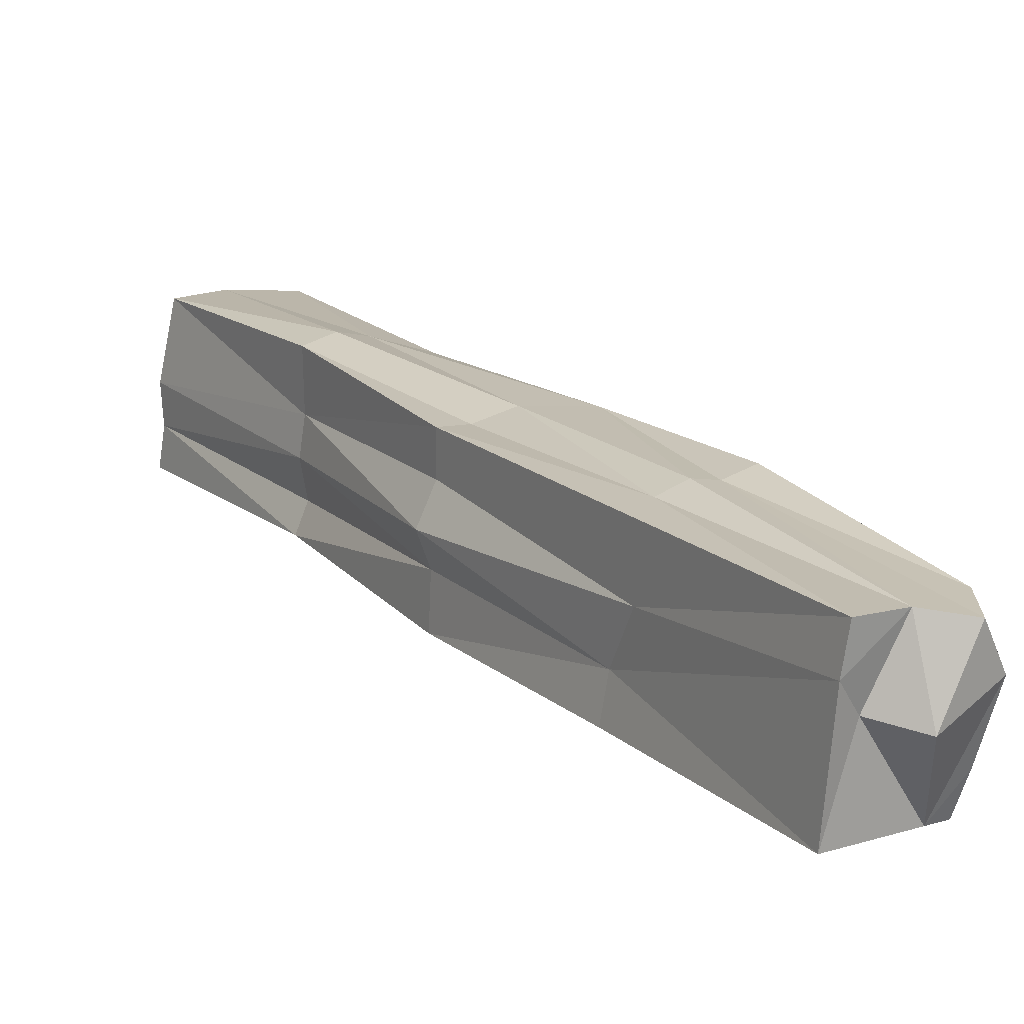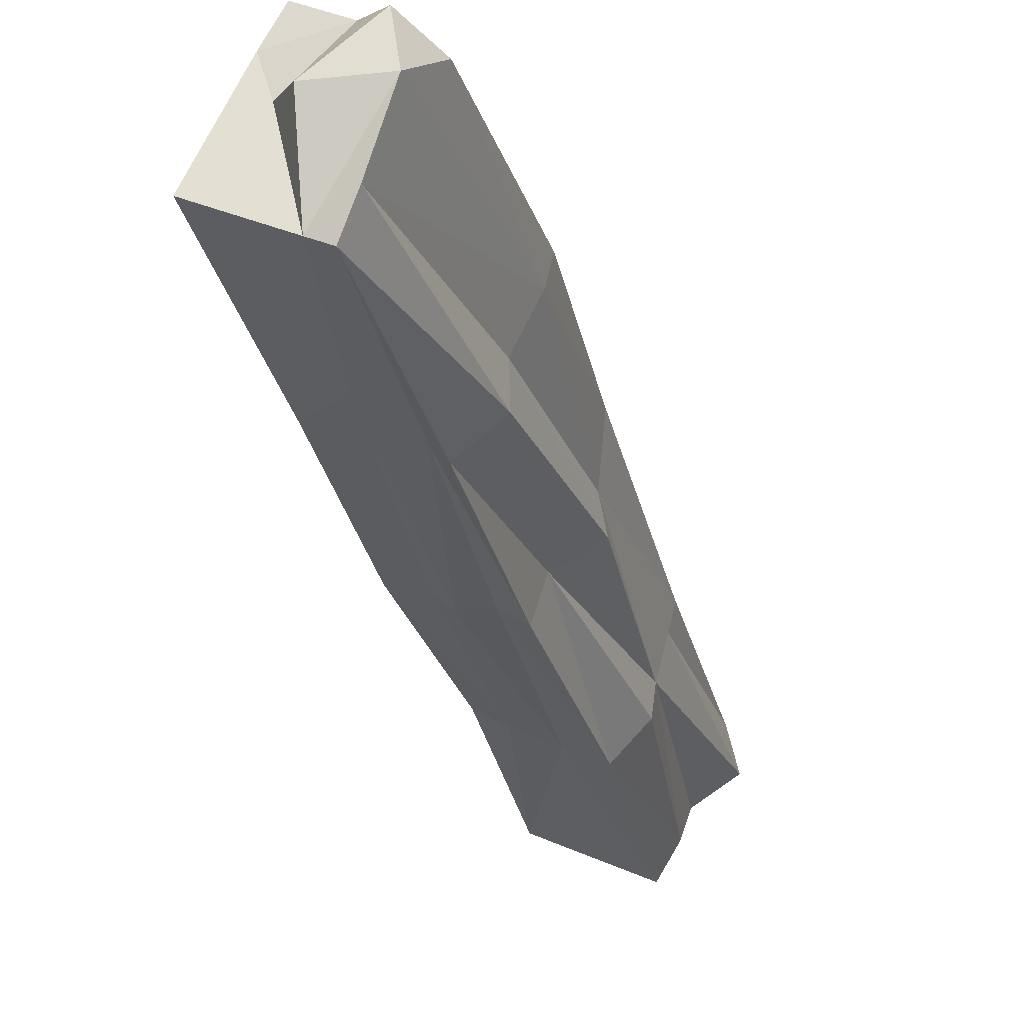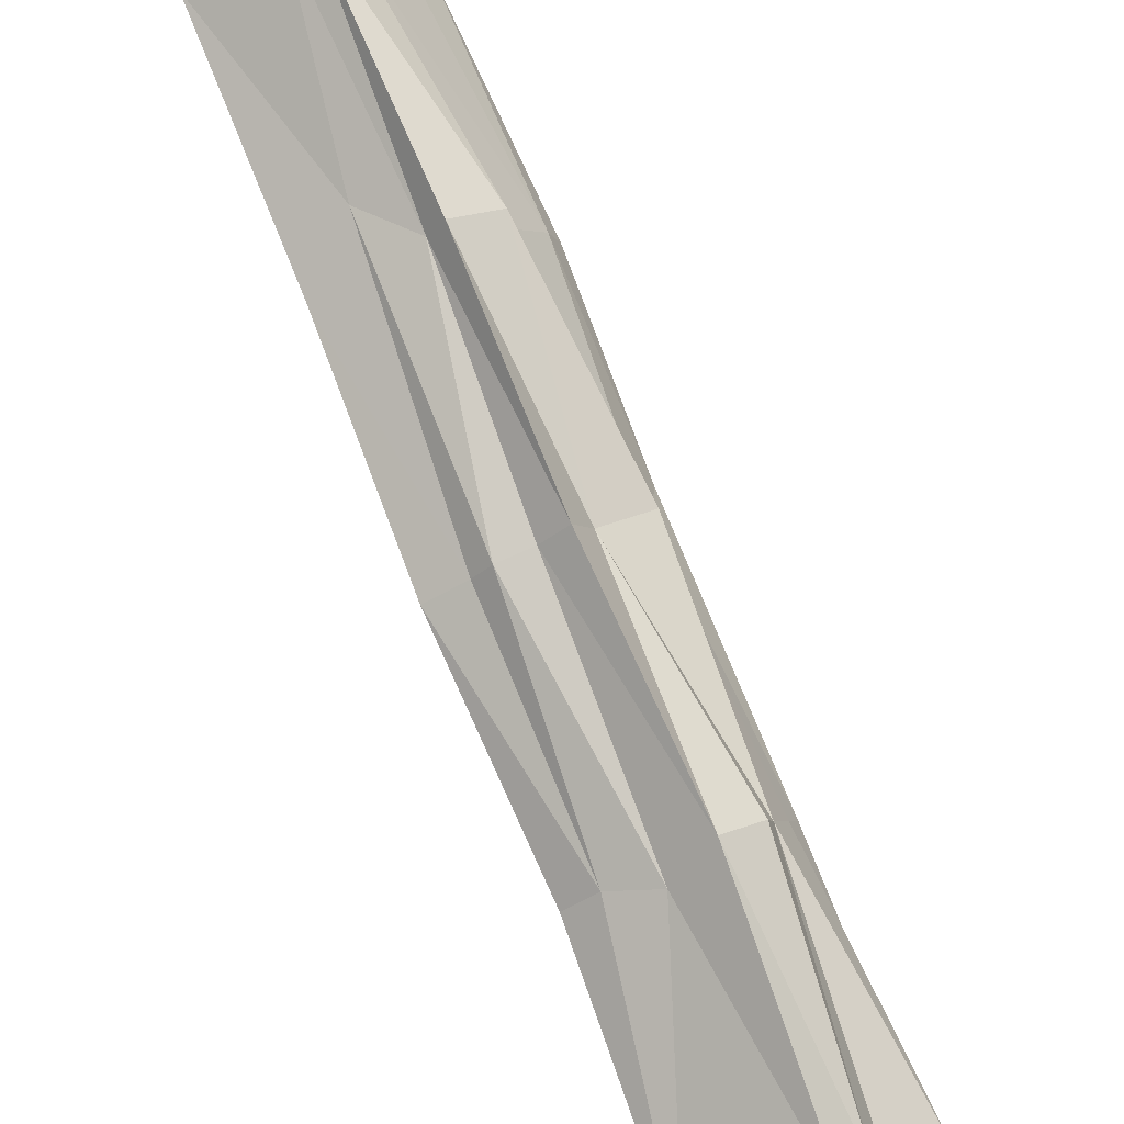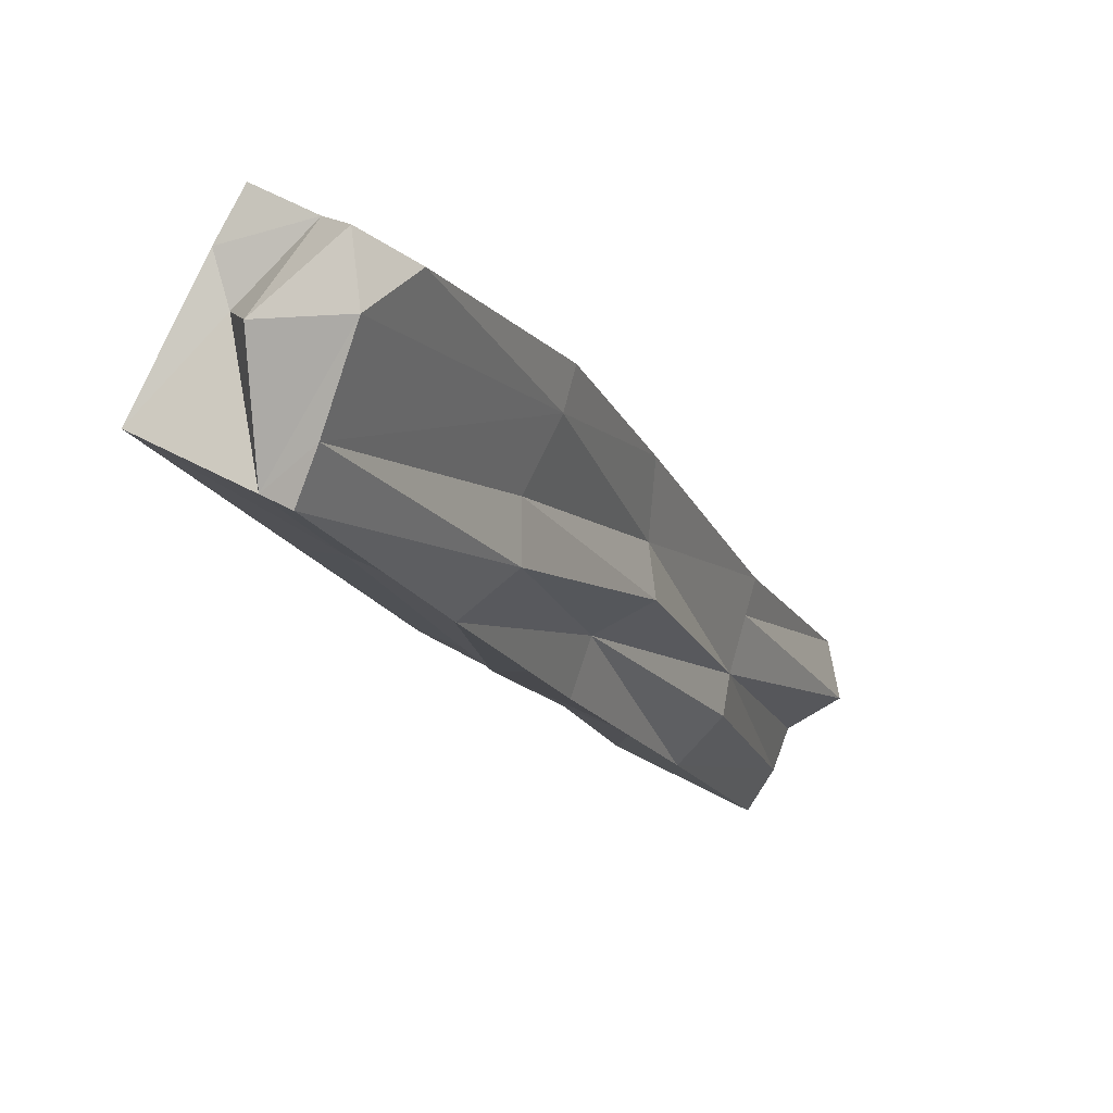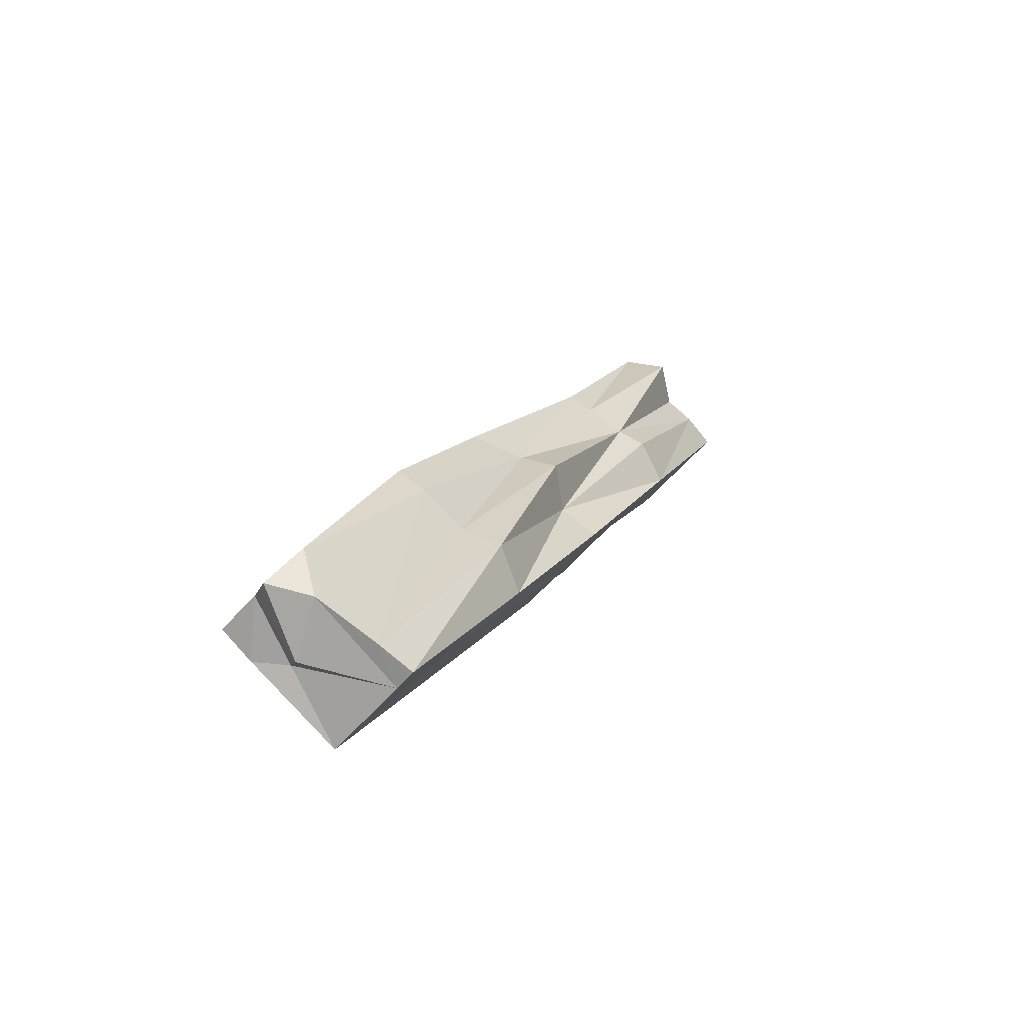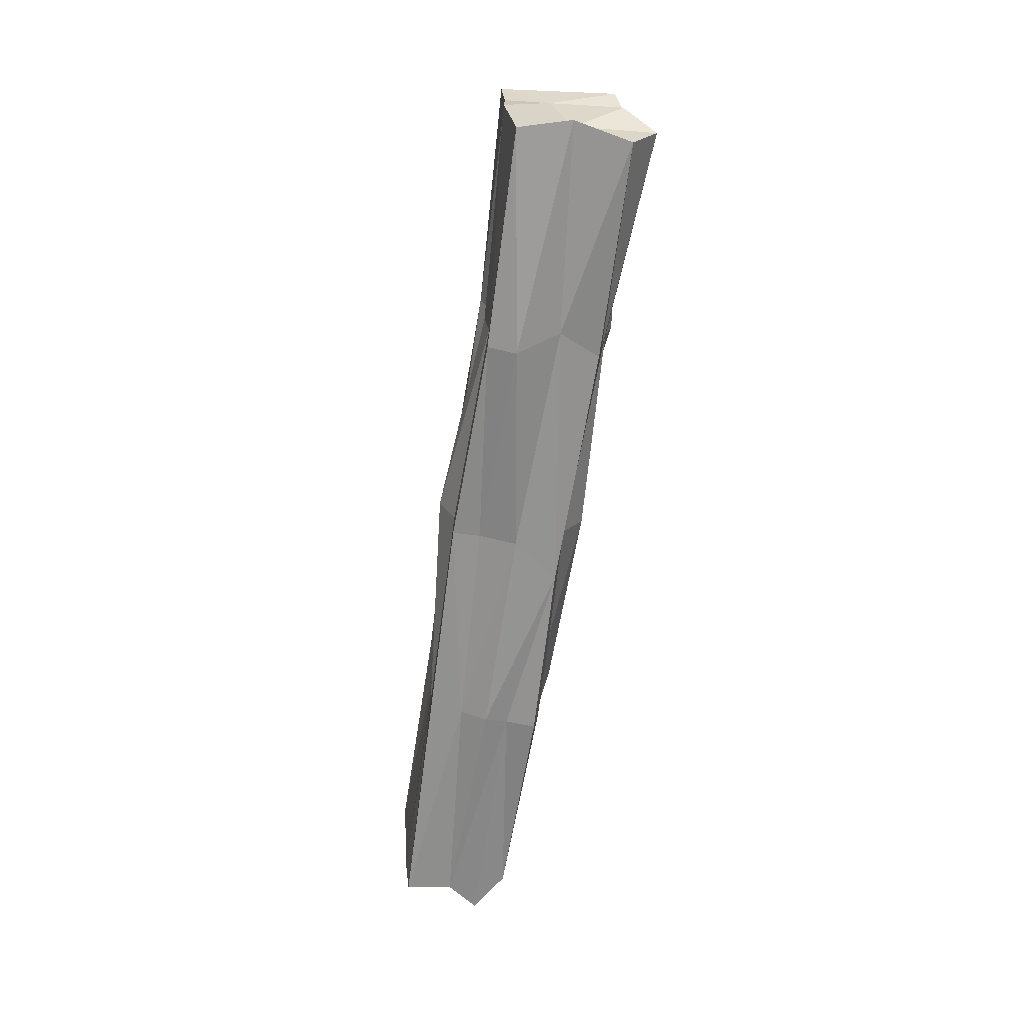
<metadata>
{"format":"obj","ext":"obj","renderer":"f3d","projection":"perspective","resolution":1024,"background":"white","views":[{"elev":46.2,"azim":143.6,"up":"+Y"},{"elev":-7.8,"azim":-165.9,"up":"+Y"},{"elev":-76.0,"azim":-157.2,"up":"+Y"},{"elev":9.6,"azim":-161.0,"up":"+Y"},{"elev":-66.3,"azim":-110.9,"up":"+Z"},{"elev":46.3,"azim":-162.3,"up":"+Z"}]}
</metadata>
<code>
o Cube.069_Cube.073
v -6.19 -5.832 -1.678
v -6.251 -5.852 -1.688
v -6.238 -5.655 -2.138
v -6.159 -5.903 -1.705
v -6.209 -5.725 -2.171
v -6.183 -5.733 -1.903
v -6.245 -5.738 -1.928
v -6.219 -5.843 -1.675
v -6.217 -5.704 -2.17
v -6.218 -5.827 -1.946
v -6.235 -5.891 -1.694
v -6.155 -5.808 -1.935
v -6.172 -5.866 -1.69
v -6.194 -5.669 -2.172
v -6.162 -5.767 -1.918
v -6.186 -5.82 -1.942
v -6.246 -5.791 -1.931
v -6.22 -5.739 -1.908
v -6.181 -5.631 -2.14
v -6.25 -5.804 -1.805
v -6.226 -5.876 -1.836
v -6.259 -5.875 -1.696
v -6.151 -5.703 -2.167
v -6.162 -5.851 -1.823
v -6.221 -5.926 -1.71
v -6.167 -5.884 -1.699
v -6.191 -5.777 -1.791
v -6.206 -5.64 -2.142
v -6.246 -5.695 -2.022
v -6.229 -5.667 -2.167
v -6.216 -5.778 -2.057
v -6.233 -5.906 -1.71
v -6.155 -5.759 -2.046
v -6.172 -5.65 -2.146
v -6.191 -5.893 -1.701
v -6.174 -5.821 -1.81
v -6.163 -5.784 -1.925
v -6.176 -5.752 -1.912
v -6.202 -5.868 -1.822
v -6.203 -5.819 -1.942
v -6.176 -5.813 -1.938
v -6.244 -5.841 -1.821
v -6.233 -5.738 -2.04
v -6.24 -5.771 -1.922
v -6.223 -5.805 -1.936
v -6.216 -5.689 -2.018
v -6.198 -5.738 -1.906
v -6.228 -5.694 -2.021
v -6.2 -5.689 -2.017
v -6.208 -5.778 -1.792
v -6.236 -5.76 -2.05
v -6.244 -5.711 -2.029
v -6.247 -5.818 -1.811
v -6.183 -5.755 -2.073
v -6.206 -5.77 -2.053
v -6.172 -5.708 -2.042
v -6.165 -5.74 -2.038
v -6.172 -5.839 -1.818
v -6.215 -5.86 -1.691
v -6.197 -5.721 -2.17
v -6.179 -5.669 -2.15
v -6.223 -5.641 -2.159
v -6.183 -5.805 -1.803
v -6.179 -5.859 -1.827
v -6.243 -5.857 -1.828
v -6.228 -5.796 -1.786
f 20 2 66
f 24 4 64
f 14 28 61
f 60 9 30
f 59 11 35
f 66 8 50
f 54 41 16
f 23 33 54
f 60 54 55
f 39 25 21
f 56 38 15
f 34 19 56
f 35 4 26
f 13 35 26
f 23 61 34
f 60 61 23
f 14 62 28
f 64 4 39
f 7 66 18
f 26 36 13
f 63 27 1
f 30 3 62
f 60 14 61
f 59 22 11
f 57 15 37
f 6 56 19
f 55 16 40
f 39 4 25
f 41 33 12
f 22 42 11
f 44 43 17
f 45 31 10
f 18 49 46
f 7 46 48
f 48 29 7
f 48 28 62
f 48 3 29
f 6 49 47
f 1 50 8
f 19 28 49
f 28 46 49
f 27 47 50
f 50 18 66
f 17 51 45
f 51 5 31
f 9 51 43
f 7 52 44
f 52 3 30
f 52 9 43
f 2 53 22
f 20 44 53
f 42 44 17
f 10 55 40
f 60 23 54
f 55 5 60
f 21 40 39
f 12 57 37
f 40 16 39
f 57 23 34
f 26 24 58
f 34 56 57
f 24 37 58
f 36 37 15
f 13 59 35
f 8 2 59
f 2 22 59
f 28 34 61
f 1 8 59
f 60 30 14
f 60 5 9
f 25 35 32
f 32 21 25
f 14 30 62
f 13 63 1
f 11 32 35
f 63 15 38
f 63 6 27
f 64 16 41
f 64 12 24
f 32 42 65
f 42 45 65
f 21 45 10
f 66 2 8
f 7 20 66
f 26 58 36
f 57 56 15
f 6 38 56
f 55 54 16
f 41 54 33
f 22 53 42
f 44 52 43
f 45 51 31
f 18 47 49
f 7 18 46
f 48 46 28
f 48 62 3
f 6 19 49
f 1 27 50
f 27 6 47
f 50 47 18
f 17 43 51
f 51 9 5
f 7 29 52
f 52 29 3
f 52 30 9
f 2 20 53
f 20 7 44
f 42 53 44
f 10 31 55
f 55 31 5
f 21 10 40
f 12 33 57
f 57 33 23
f 26 4 24
f 24 12 37
f 36 58 37
f 13 1 59
f 28 19 34
f 25 4 35
f 32 65 21
f 13 36 63
f 63 36 15
f 63 38 6
f 64 39 16
f 64 41 12
f 32 11 42
f 42 17 45
f 21 65 45

</code>
